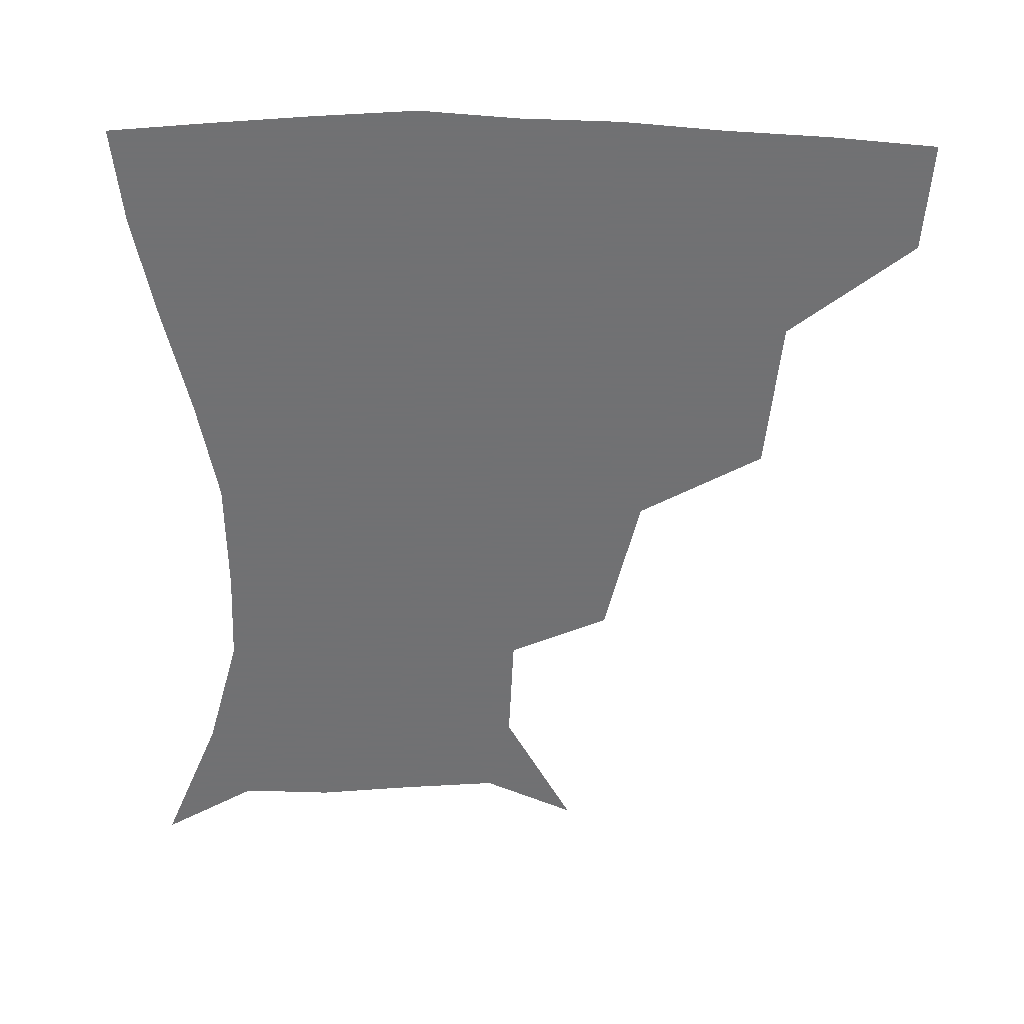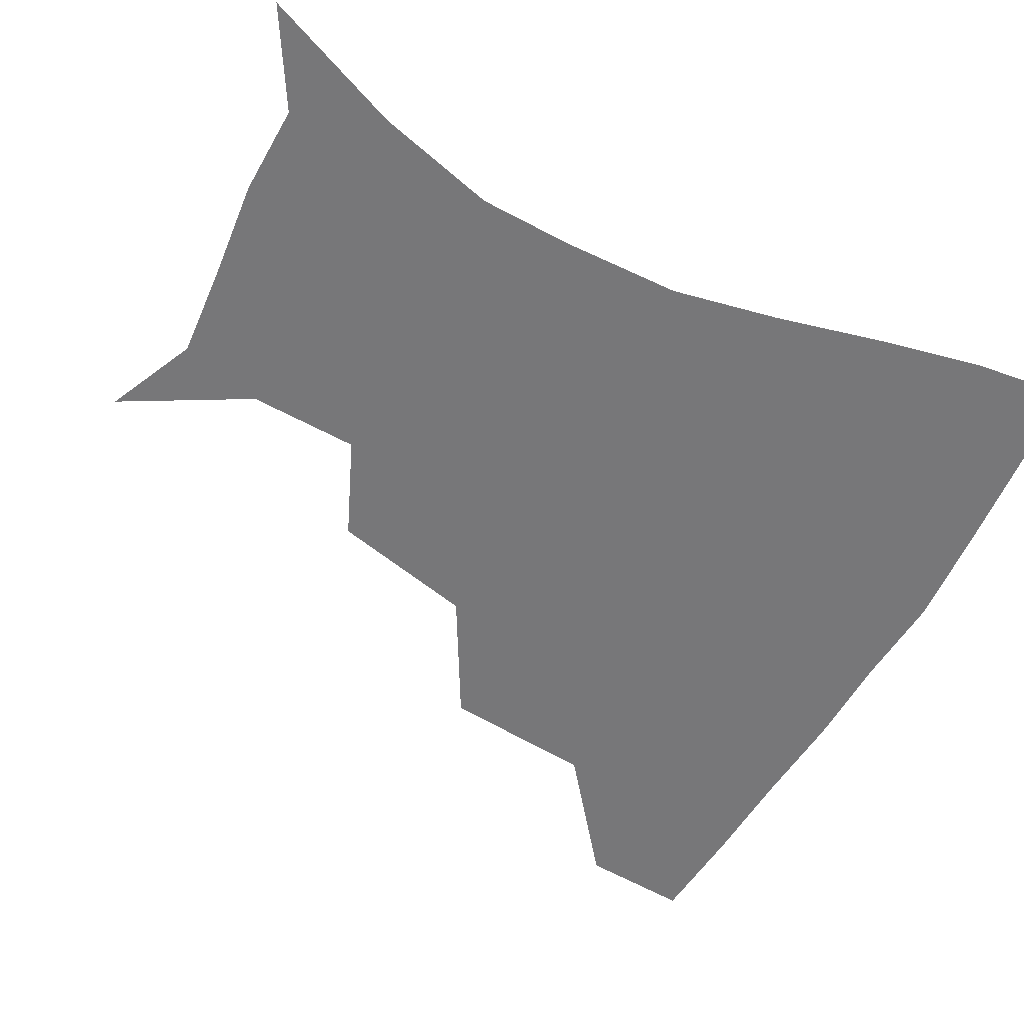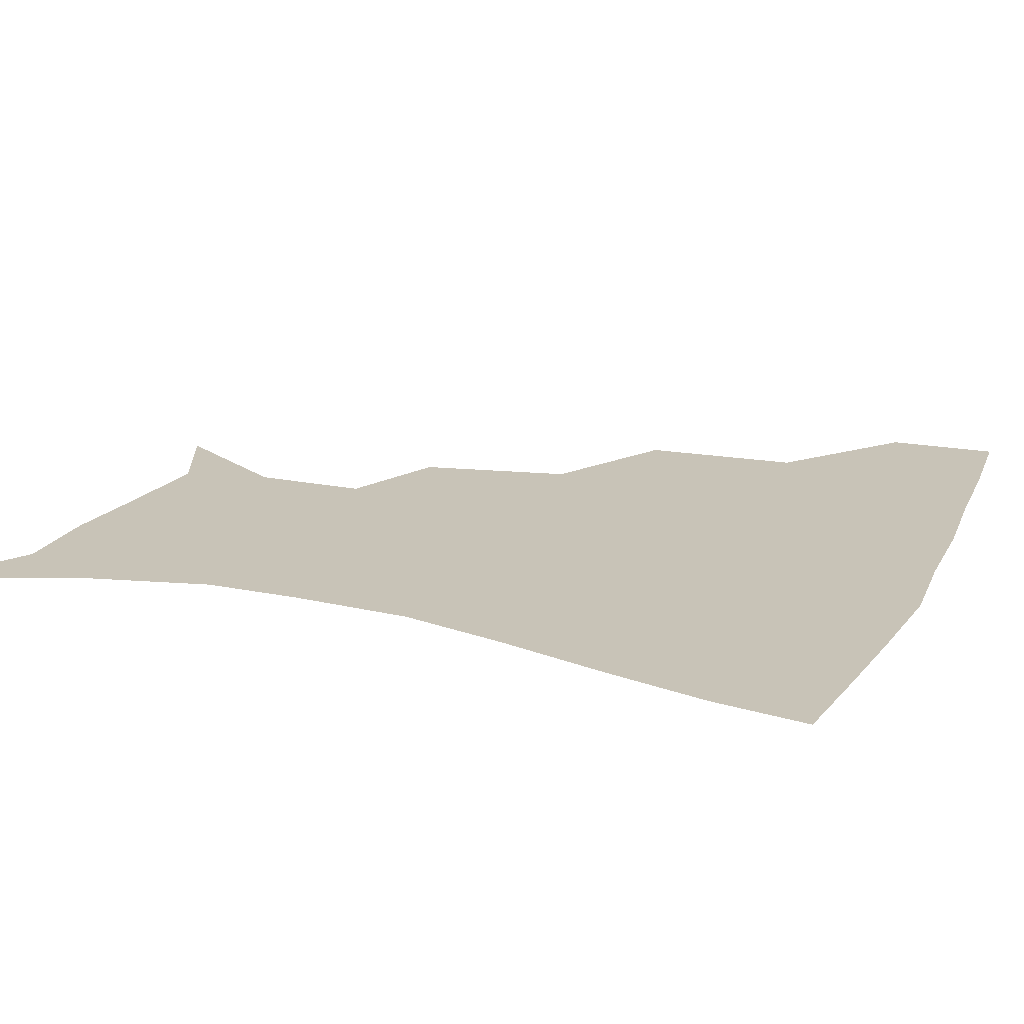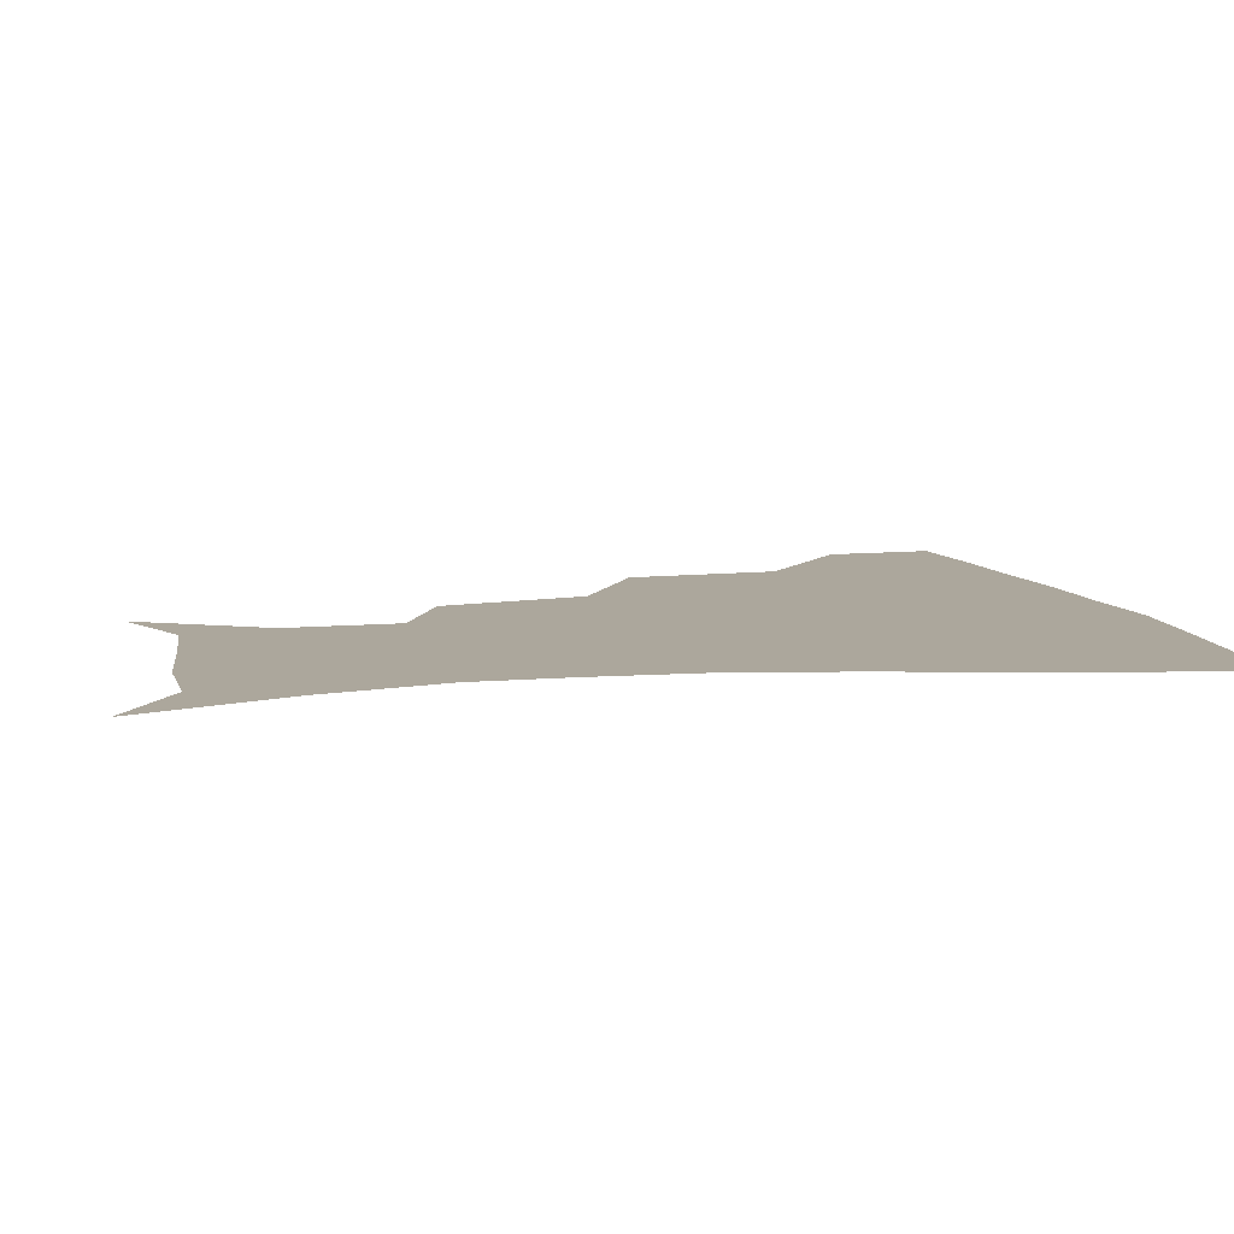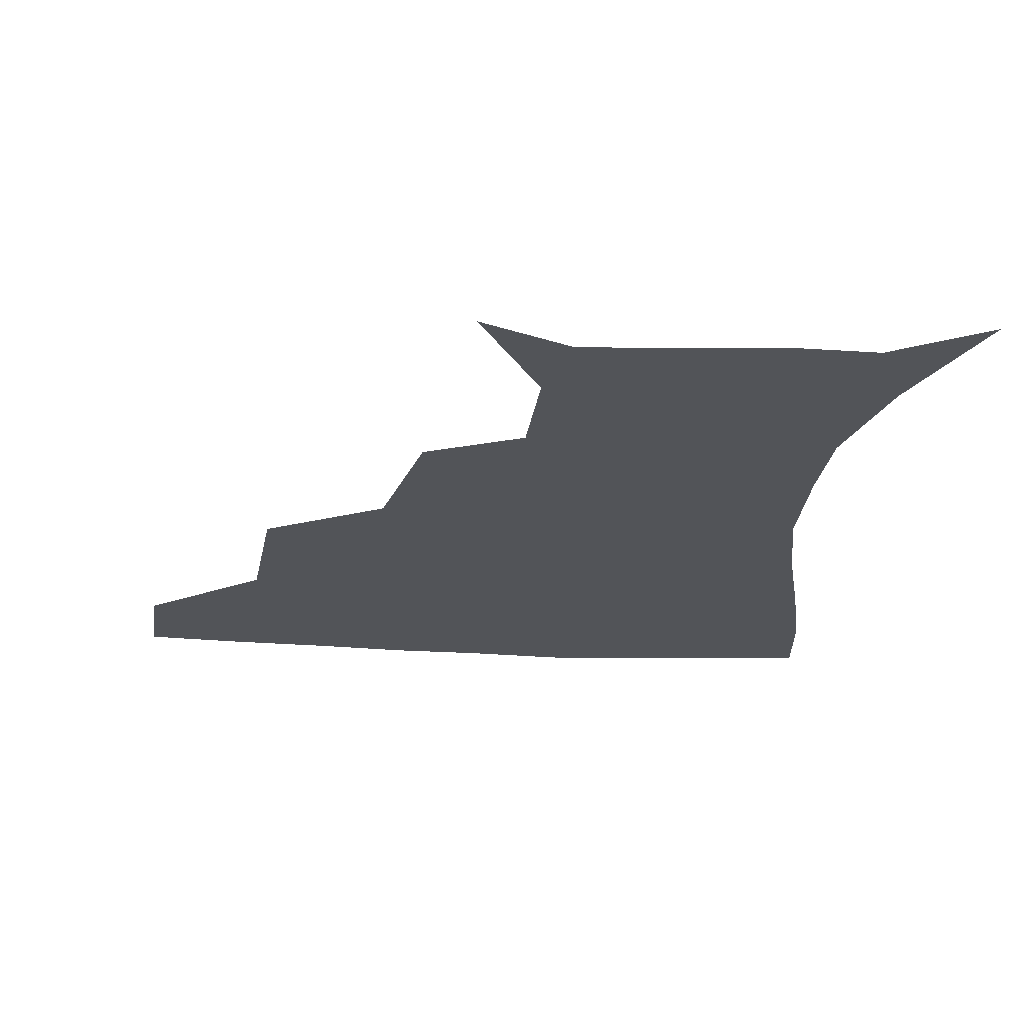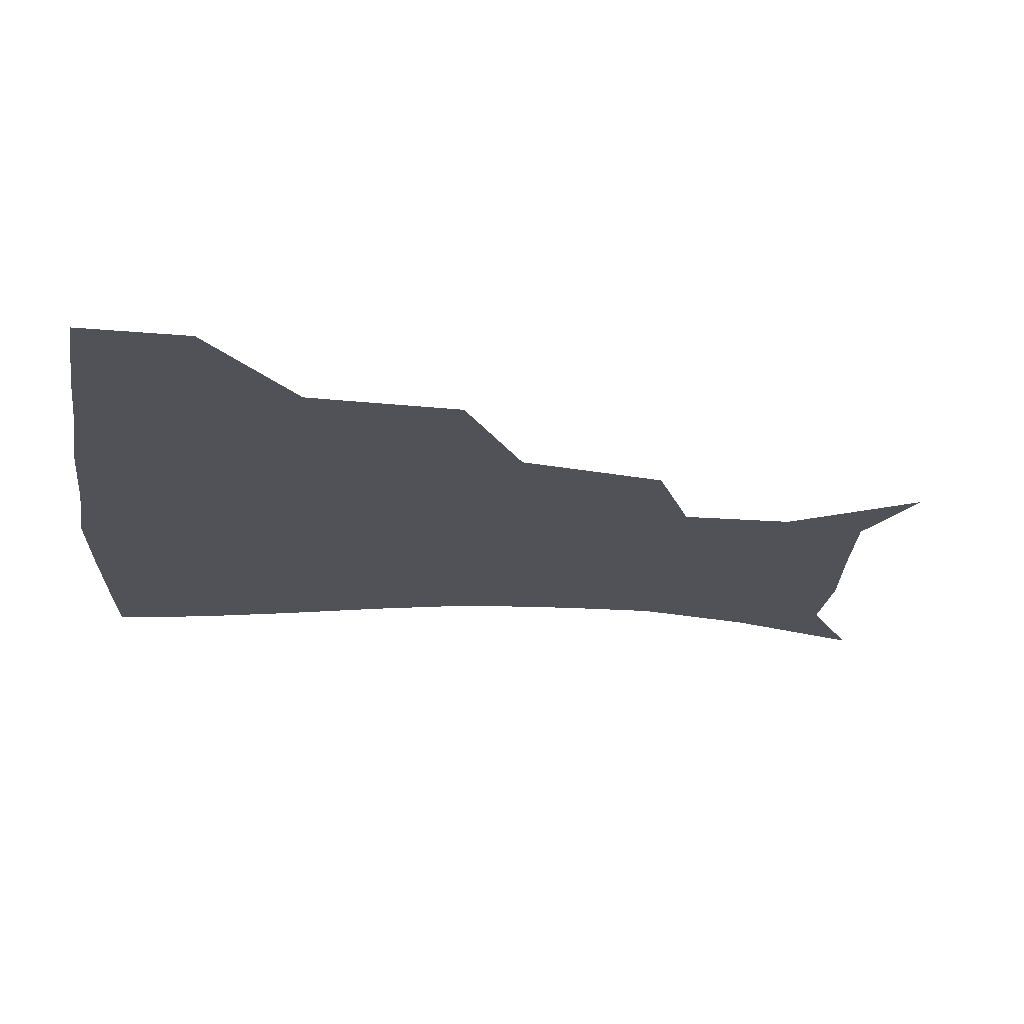
<metadata>
{"format":"obj","ext":"obj","renderer":"f3d","projection":"perspective","resolution":1024,"background":"white","views":[{"elev":-55.3,"azim":178.6,"up":"+Z"},{"elev":-57.2,"azim":61.6,"up":"+Z"},{"elev":19.7,"azim":111.9,"up":"+Z"},{"elev":8.3,"azim":76.5,"up":"+Z"},{"elev":-23.1,"azim":-6.0,"up":"+Z"},{"elev":-21.5,"azim":-96.3,"up":"+Z"}]}
</metadata>
<code>
v 453.6 356.3 0
v 451.9 388.6 0
v 493.1 281.3 0
v 489.6 327 0
v 485.8 359.8 0
v 482.9 390.8 0
v 539.1 216.5 0
v 529.5 260.4 0
v 522.6 301.4 0
v 519 333.7 0
v 515.7 362.4 0
v 513.3 392.1 0
v 547.8 132.4 0
v 569.2 170 0
v 568.5 203.2 0
v 558.1 236.4 0
v 552.2 275 0
v 549.8 309.3 0
v 547.5 336.9 0
v 544.9 364.4 0
v 542.5 394.1 0
v 575.4 144.4 0
v 588.2 181 0
v 584.7 214.2 0
v 579.4 248.5 0
v 576.5 281.8 0
v 576.1 313 0
v 575.5 338.6 0
v 574.8 364.8 0
v 571.8 394.4 0
v 603.8 141.8 0
v 606.6 180.9 0
v 602.8 220.6 0
v 600.8 253.6 0
v 600.7 284.4 0
v 601.5 313 0
v 602.7 339.3 0
v 602.9 365.1 0
v 600.1 396.1 0
v 632.4 138.6 0
v 625.2 184.9 0
v 621.3 221.9 0
v 621.4 253 0
v 623.4 283.6 0
v 626.3 312.2 0
v 628.9 338.2 0
v 631.4 364.5 0
v 630.1 393.7 0
v 659.1 138.9 0
v 645.2 181.3 0
v 640.1 216.2 0
v 641 245.4 0
v 644 276.5 0
v 648.9 308 0
v 654.4 336 0
v 658.6 363.1 0
v 660.3 390.8 0
v 686.9 122 0
v 670.3 164.7 0
v 661.4 200.7 0
v 661 228.8 0
v 662.4 264.1 0
v 669.3 295.8 0
v 677.8 328.3 0
v 685 359.5 0
v 688.8 387.8 0
v 721 391 0
f 4 5 1
f 1 5 2
f 5 6 2
f 8 9 3
f 3 9 4
f 9 10 4
f 4 10 5
f 10 11 5
f 5 11 6
f 11 12 6
f 15 16 7
f 7 16 8
f 16 17 8
f 8 17 9
f 17 18 9
f 9 18 10
f 18 19 10
f 10 19 11
f 19 20 11
f 11 20 12
f 20 21 12
f 13 22 14
f 22 23 14
f 14 23 15
f 23 24 15
f 15 24 16
f 24 25 16
f 16 25 17
f 25 26 17
f 17 26 18
f 26 27 18
f 18 27 19
f 27 28 19
f 19 28 20
f 28 29 20
f 20 29 21
f 29 30 21
f 22 31 23
f 31 32 23
f 23 32 24
f 32 33 24
f 24 33 25
f 33 34 25
f 25 34 26
f 34 35 26
f 26 35 27
f 35 36 27
f 27 36 28
f 36 37 28
f 28 37 29
f 37 38 29
f 29 38 30
f 38 39 30
f 31 40 32
f 40 41 32
f 32 41 33
f 41 42 33
f 33 42 34
f 42 43 34
f 34 43 35
f 43 44 35
f 35 44 36
f 44 45 36
f 36 45 37
f 45 46 37
f 37 46 38
f 46 47 38
f 38 47 39
f 47 48 39
f 40 49 41
f 49 50 41
f 41 50 42
f 50 51 42
f 42 51 43
f 51 52 43
f 43 52 44
f 52 53 44
f 44 53 45
f 53 54 45
f 45 54 46
f 54 55 46
f 46 55 47
f 55 56 47
f 47 56 48
f 56 57 48
f 49 58 50
f 58 59 50
f 50 59 51
f 59 60 51
f 51 60 52
f 60 61 52
f 52 61 53
f 61 62 53
f 53 62 54
f 62 63 54
f 54 63 55
f 63 64 55
f 55 64 56
f 64 65 56
f 56 65 57
f 65 66 57

</code>
